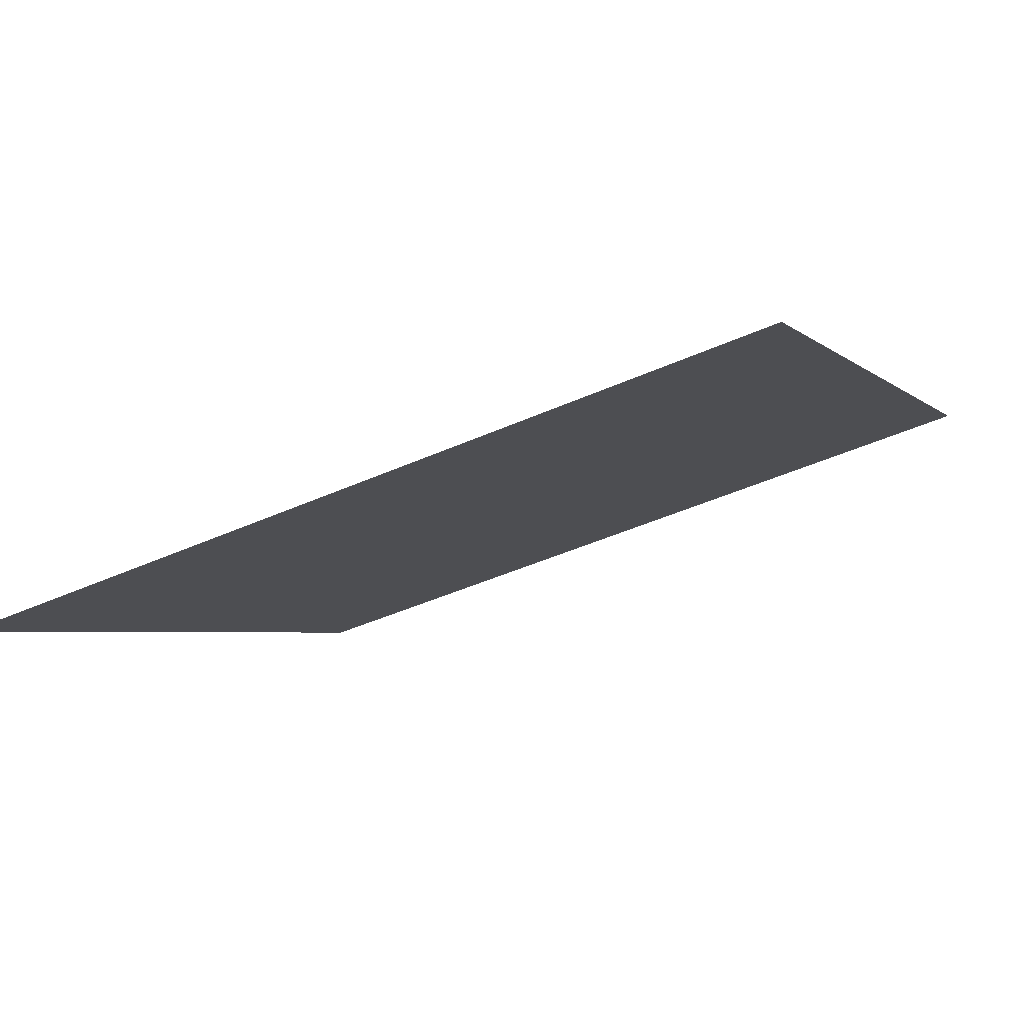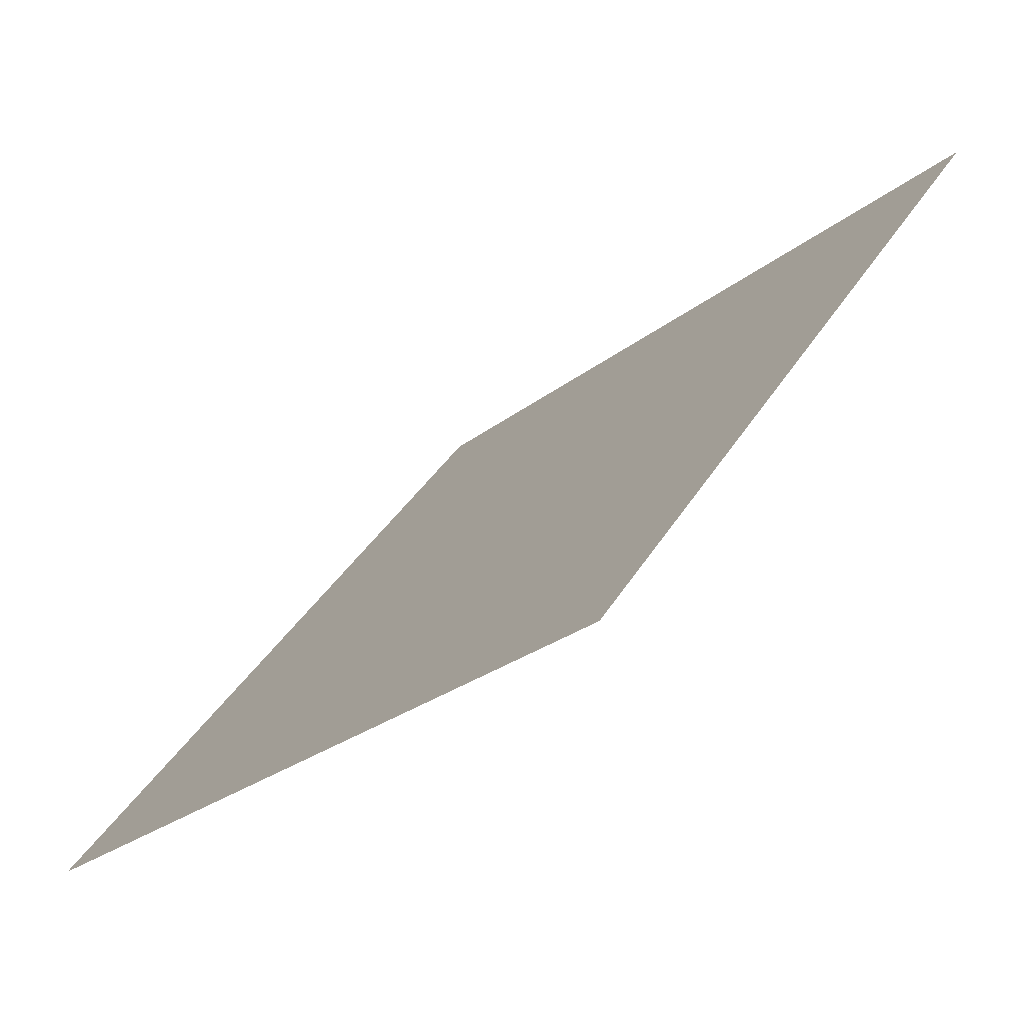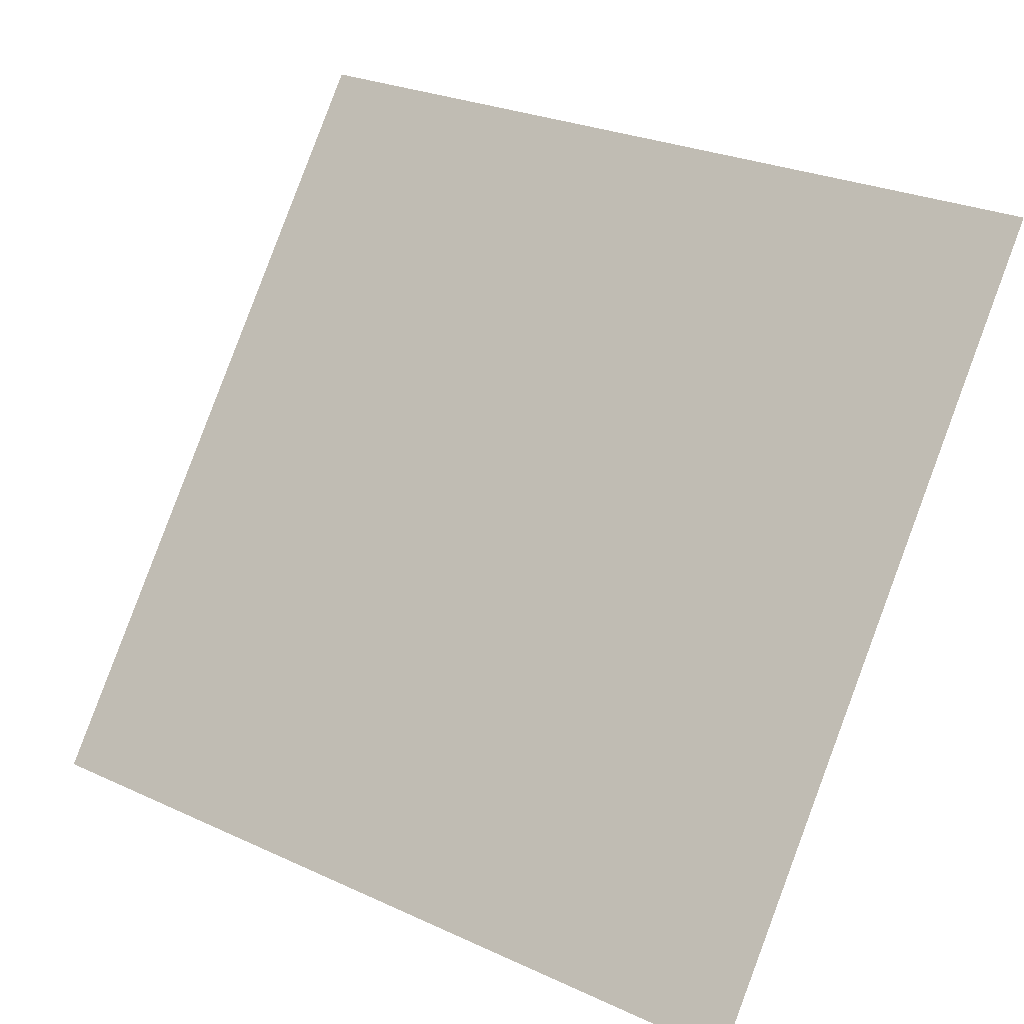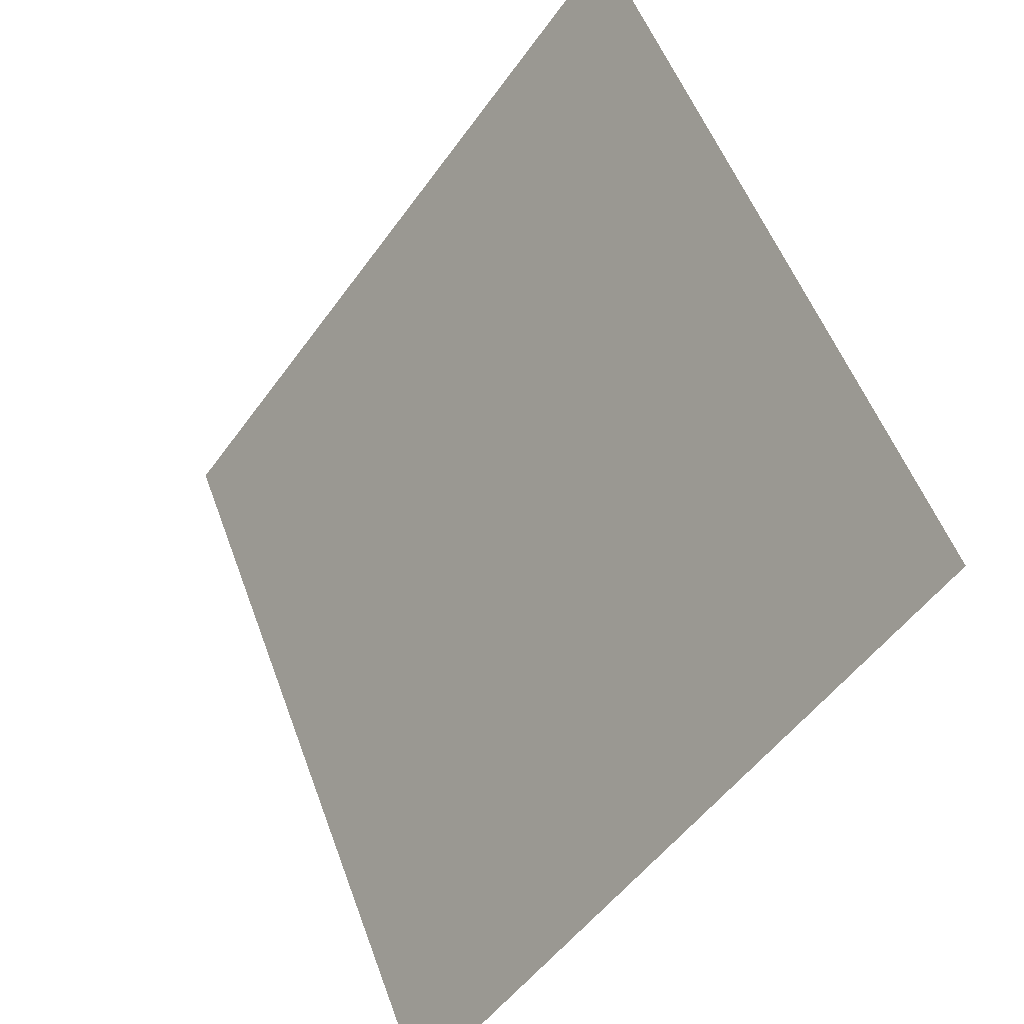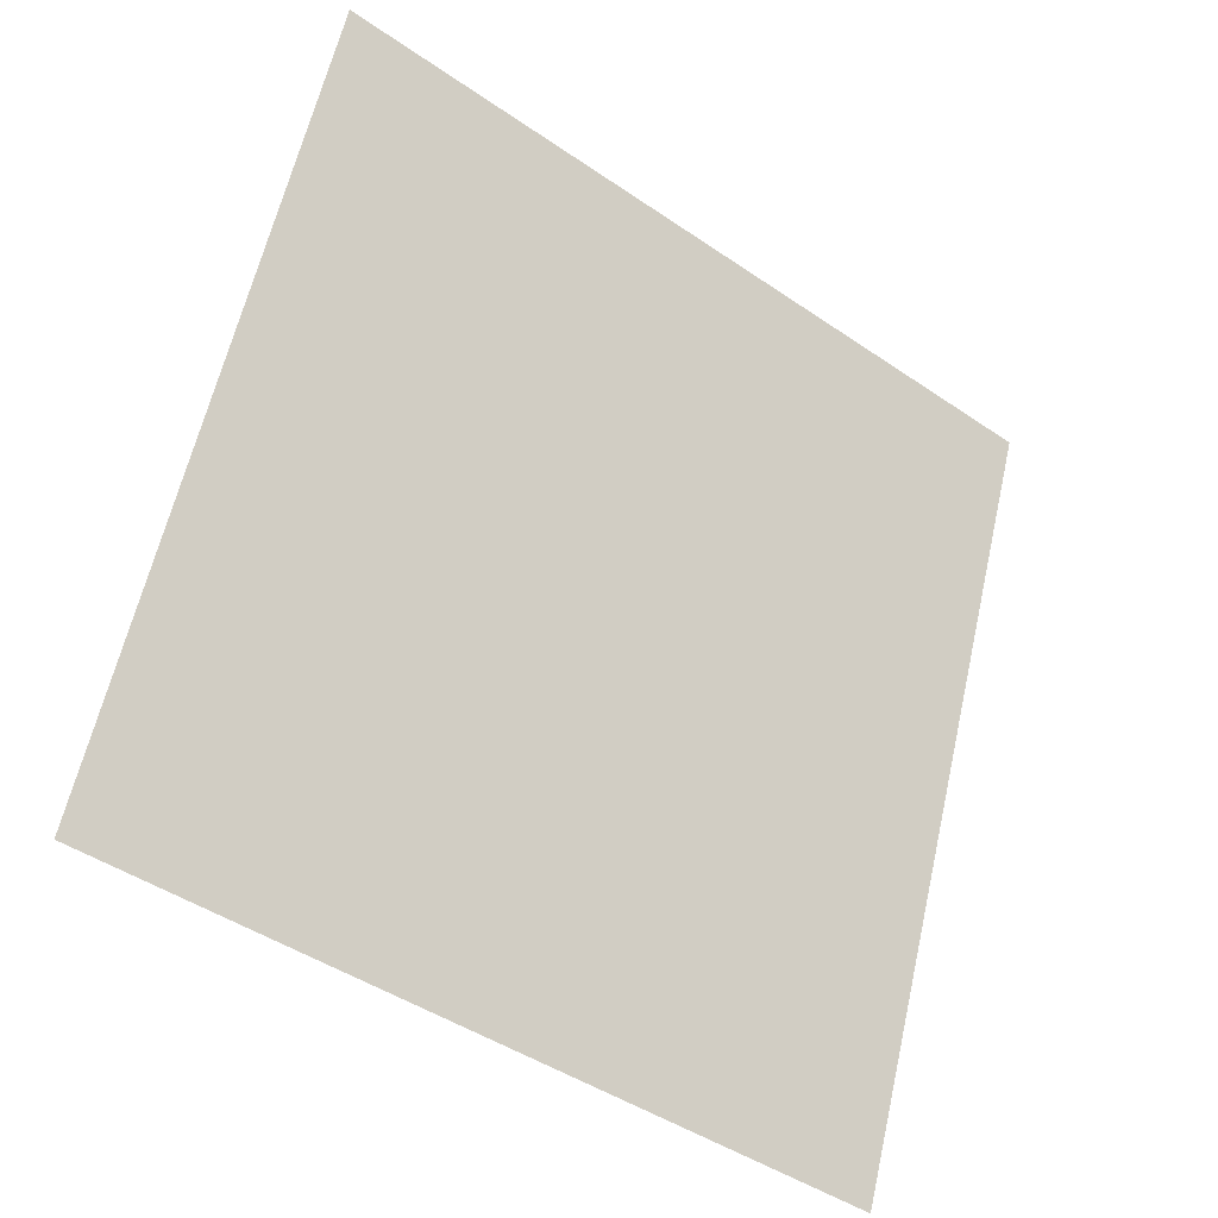
<metadata>
{"format":"obj","ext":"obj","renderer":"f3d","projection":"perspective","resolution":1024,"background":"white","views":[{"elev":-43.0,"azim":-152.5,"up":"+Y"},{"elev":-26.9,"azim":49.6,"up":"+Z"},{"elev":26.1,"azim":34.0,"up":"+Z"},{"elev":52.5,"azim":68.9,"up":"+Z"},{"elev":60.3,"azim":103.3,"up":"+Y"}]}
</metadata>
<code>
v 0.05441 0.8436 0.5855
v 0.04785 0.8438 0.5855
v 0.04797 0.8477 0.5908
v 0.05453 0.8476 0.5907
f 4 3 2 1

</code>
